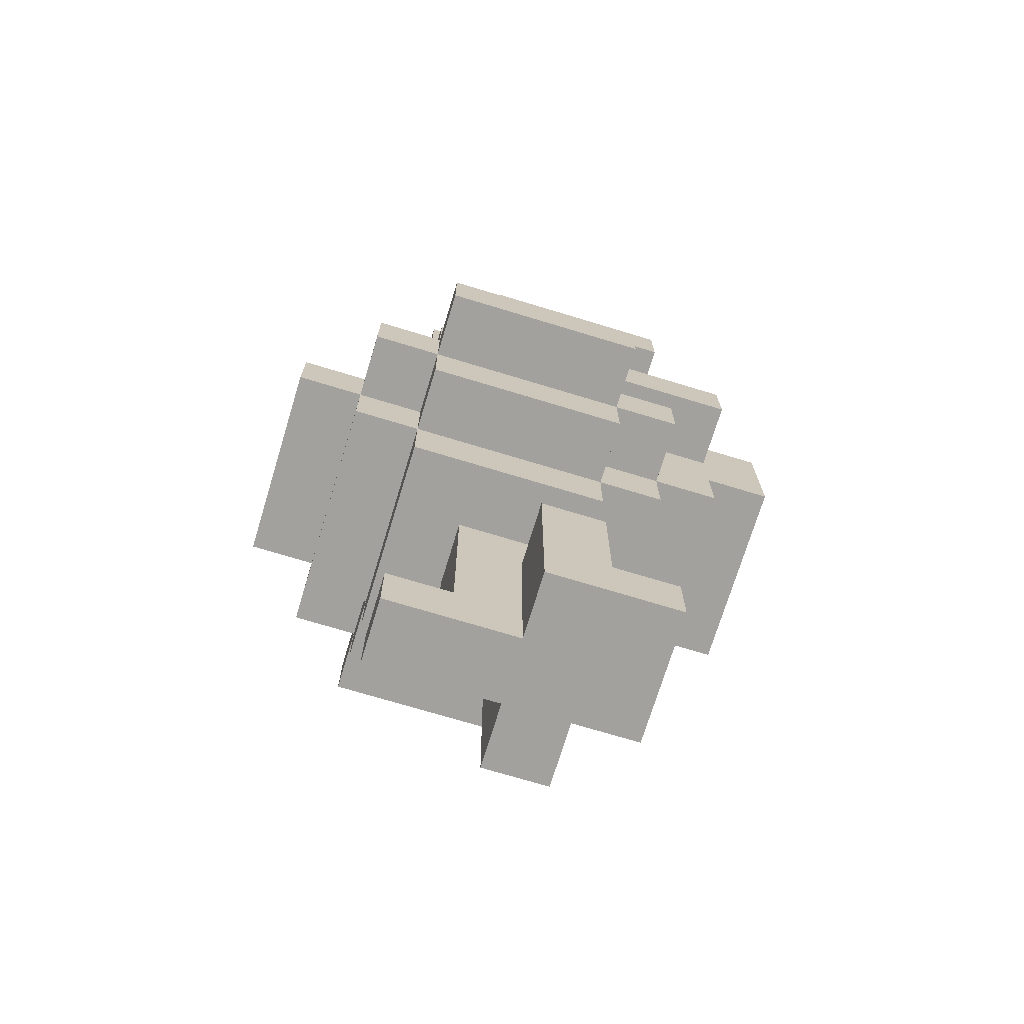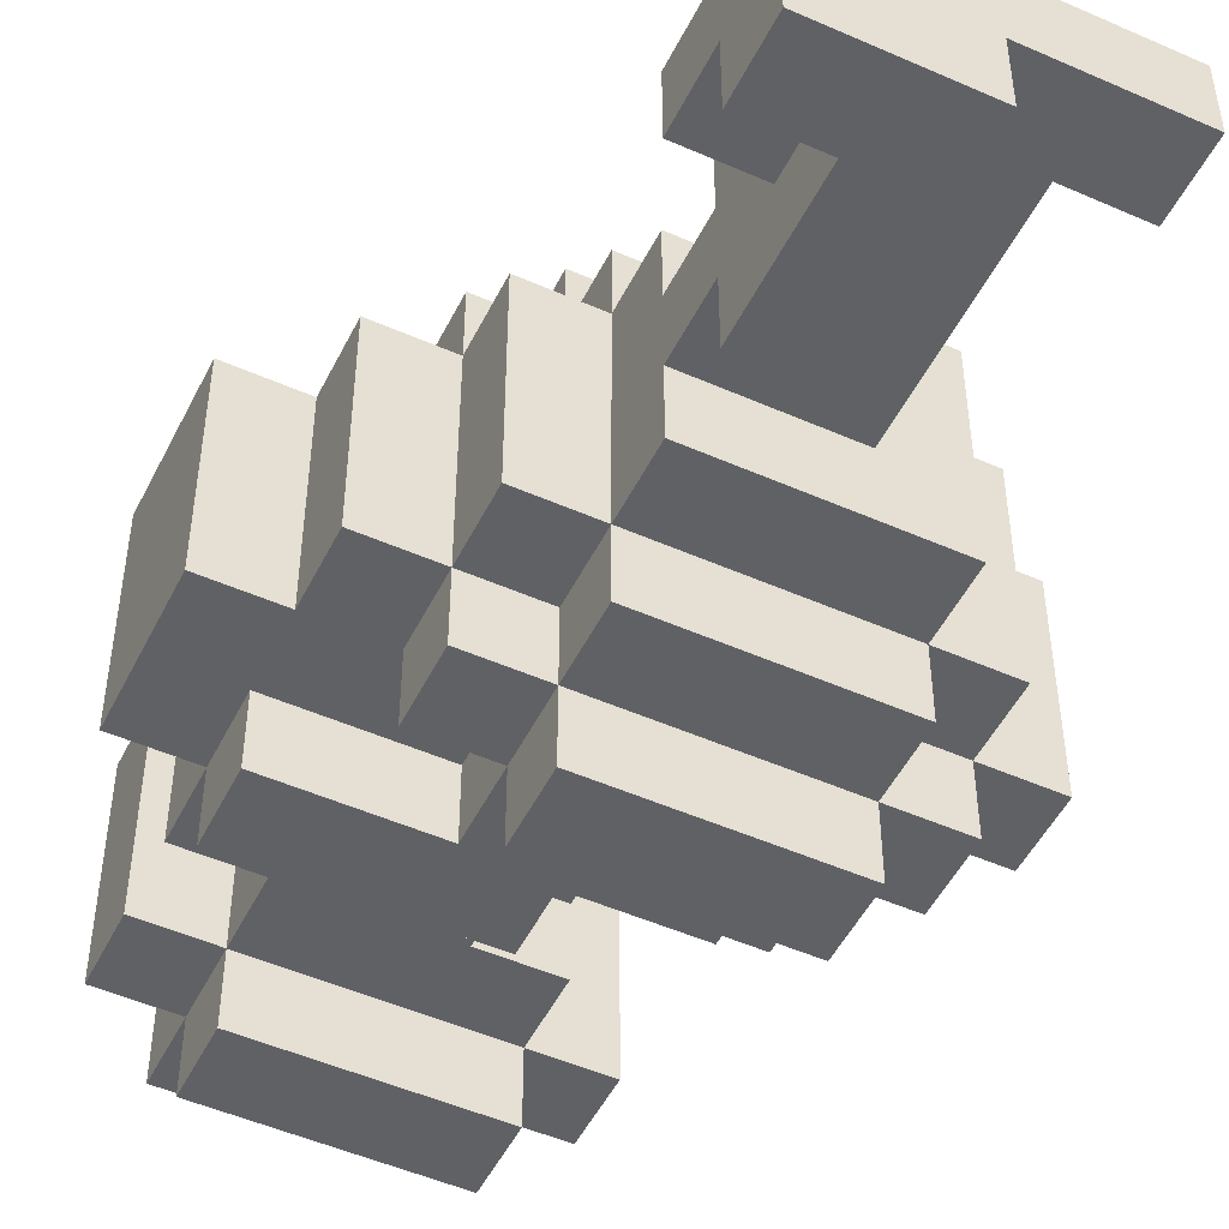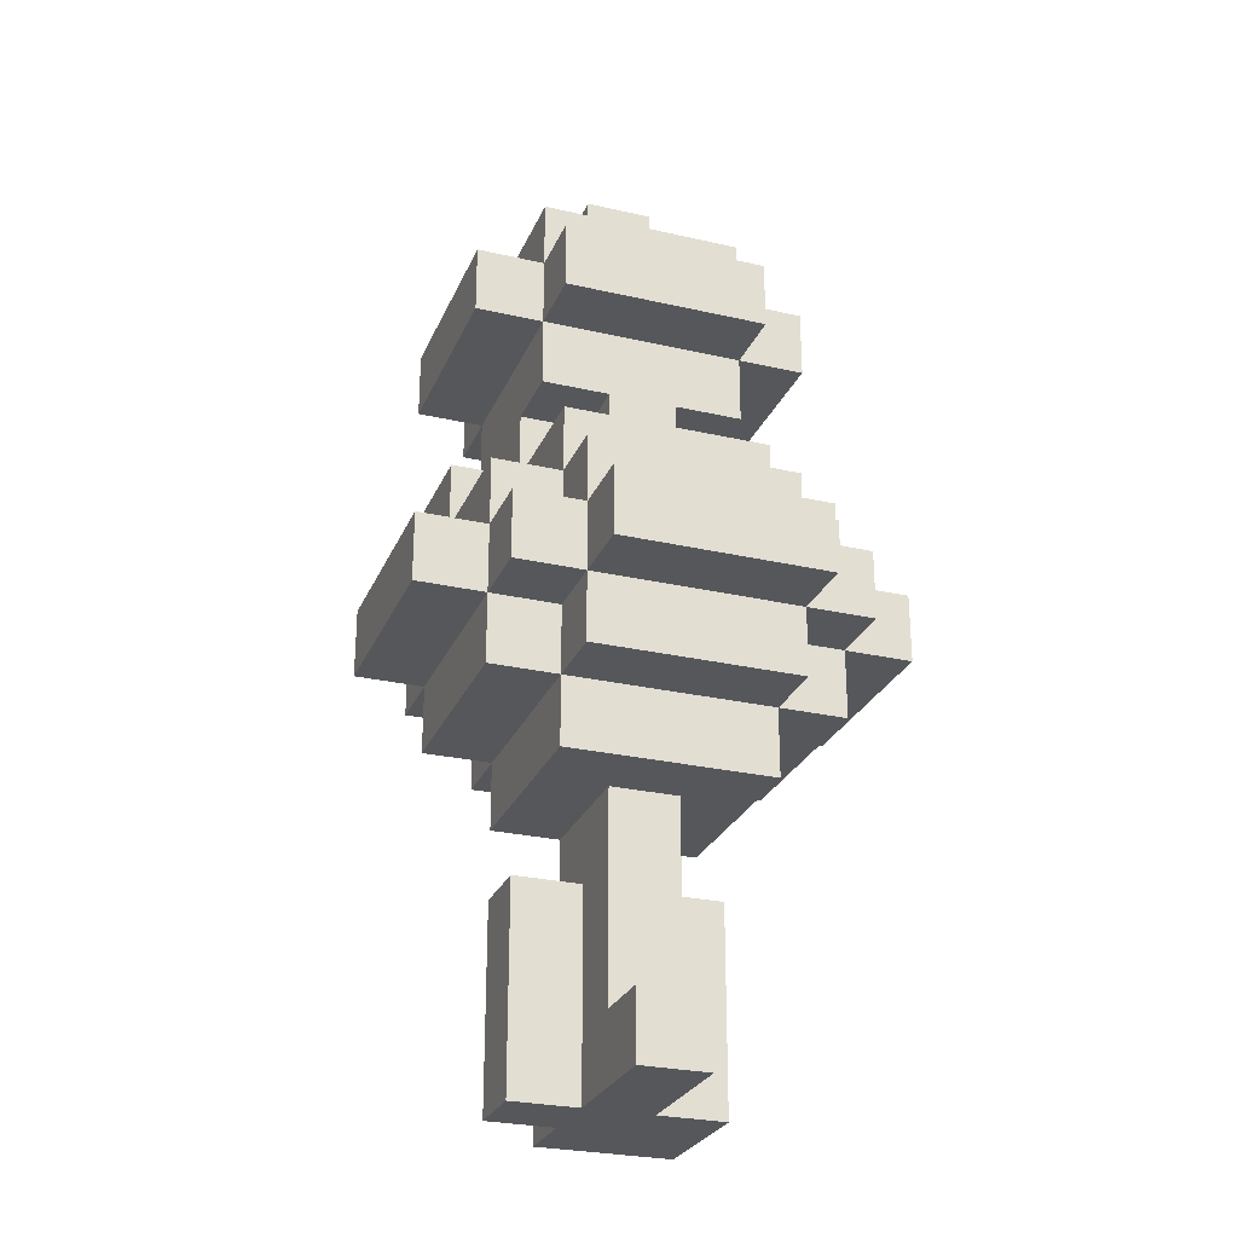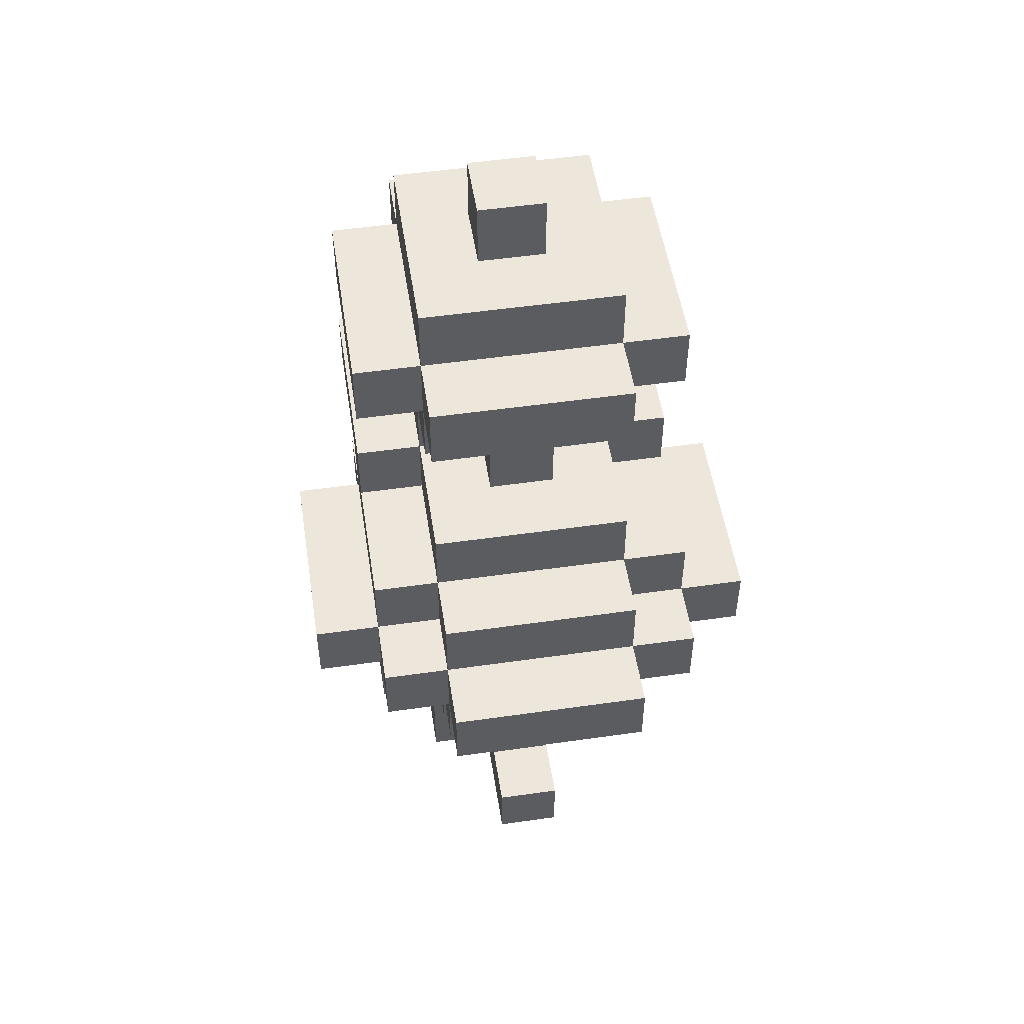
<metadata>
{"format":"obj","ext":"obj","renderer":"f3d","projection":"perspective","resolution":1024,"background":"white","views":[{"elev":-72.0,"azim":163.1,"up":"+Y"},{"elev":-50.0,"azim":-25.9,"up":"+Z"},{"elev":-26.9,"azim":70.3,"up":"+Y"},{"elev":51.9,"azim":81.2,"up":"+Y"}]}
</metadata>
<code>
v -4 7 1.5
v -4 7 -1.5
v -4 8 1.5
v -4 8 -1.5
v -4 9 1.5
v -4 9 -1.5
v -3 6 1.5
v -3 6 -1.5
v -3 7 1.5
v -3 7 -1.5
v -3 8 2.5
v -3 8 1.5
v -3 8 -1.5
v -3 8 -2.5
v -3 9 2.5
v -3 9 1.5
v -3 9 -1.5
v -3 9 -2.5
v -3 10 1.5
v -3 10 -1.5
v -3 11 1.5
v -3 11 -1.5
v -3 12 1.5
v -3 12 -1.5
v -2 0 0.5
v -2 0 -1.5
v -2 1 -0.5
v -2 1 -1.5
v -2 2 0.5
v -2 2 -0.5
v -2 5 1.5
v -2 5 -1.5
v -2 6 2.5
v -2 6 1.5
v -2 6 -1.5
v -2 6 -2.5
v -2 7 2.5
v -2 7 1.5
v -2 7 -1.5
v -2 7 -2.5
v -2 10 1.5
v -2 10 -1.5
v -2 11 2.5
v -2 11 1.5
v -2 11 -1.5
v -2 11 -2.5
v -2 12 2.5
v -2 12 1.5
v -2 12 -1.5
v -2 12 -2.5
v -2 13 1.5
v -2 13 -1.5
v -1 0 1.5
v -1 0 0.5
v -1 1 -0.5
v -1 1 -1.5
v -1 2 0.5
v -1 2 -0.5
v -1 3 1.5
v -1 3 0.5
v -1 3 -0.5
v -1 3 -1.5
v -1 4 1.5
v -1 4 0.5
v -1 4 -0.5
v -1 4 -1.5
v -1 5 2.5
v -1 5 1.5
v -1 5 0.5
v -1 5 -0.5
v -1 5 -1.5
v -1 5 -2.5
v -1 6 3.5
v -1 6 2.5
v -1 6 1.5
v -1 6 -1.5
v -1 6 -2.5
v -1 6 -3.5
v -1 7 3.5
v -1 7 2.5
v -1 7 1.5
v -1 7 -1.5
v -1 7 -2.5
v -1 7 -3.5
v -1 8 2.5
v -1 8 1.5
v -1 8 -1.5
v -1 8 -2.5
v -1 13 0.5
v -1 13 -0.5
v -1 14 0.5
v -1 14 -0.5
v 0 0 1.5
v 0 0 0.5
v 0 0 -0.5
v 0 0 -1.5
v 0 3 1.5
v 0 3 0.5
v 0 3 -0.5
v 0 3 -1.5
v 0 8 2.5
v 0 8 1.5
v 0 8 -1.5
v 0 8 -2.5
v 0 9 2.5
v 0 9 1.5
v 0 9 0.5
v 0 9 -0.5
v 0 9 -1.5
v 0 9 -2.5
v 0 10 1.5
v 0 10 0.5
v 0 10 -0.5
v 0 10 -1.5
v 0 13 0.5
v 0 13 -0.5
v 0 14 0.5
v 0 14 -0.5
v 1 1 0.5
v 1 1 -0.5
v 1 4 0.5
v 1 4 -0.5
v 1 9 0.5
v 1 9 -0.5
v 1 10 1.5
v 1 10 0.5
v 1 10 -0.5
v 1 10 -1.5
v 1 11 2.5
v 1 11 1.5
v 1 11 -1.5
v 1 11 -2.5
v 1 12 2.5
v 1 12 1.5
v 1 12 0.5
v 1 12 -0.5
v 1 12 -1.5
v 1 12 -2.5
v 1 13 1.5
v 1 13 0.5
v 1 13 -0.5
v 1 13 -1.5
v 2 0 0.5
v 2 0 -0.5
v 2 1 0.5
v 2 1 -0.5
v 2 4 1.5
v 2 4 -1.5
v 2 5 2.5
v 2 5 1.5
v 2 5 -1.5
v 2 5 -2.5
v 2 6 3.5
v 2 6 2.5
v 2 6 1.5
v 2 6 -1.5
v 2 6 -2.5
v 2 6 -3.5
v 2 7 3.5
v 2 7 2.5
v 2 7 1.5
v 2 7 -1.5
v 2 7 -2.5
v 2 7 -3.5
v 2 8 2.5
v 2 8 1.5
v 2 8 -1.5
v 2 8 -2.5
v 2 9 1.5
v 2 9 -1.5
v 2 11 1.5
v 2 11 -1.5
v 2 12 1.5
v 2 12 -1.5
v 3 5 1.5
v 3 5 -1.5
v 3 6 2.5
v 3 6 1.5
v 3 6 -1.5
v 3 6 -2.5
v 3 7 2.5
v 3 7 1.5
v 3 7 -1.5
v 3 7 -2.5
v 3 8 1.5
v 3 8 -1.5
v 4 6 1.5
v 4 6 -1.5
v 4 7 1.5
v 4 7 -1.5
v -1 6 3.5
v -1 7 3.5
v 2 6 3.5
v 2 7 3.5
v -3 8 2.5
v -3 9 2.5
v -2 6 2.5
v -2 7 2.5
v -2 11 2.5
v -2 12 2.5
v -1 5 2.5
v -1 6 2.5
v -1 7 2.5
v -1 8 2.5
v 0 7 2.5
v 0 8 2.5
v 0 9 2.5
v 1 11 2.5
v 1 12 2.5
v 2 5 2.5
v 2 6 2.5
v 2 7 2.5
v 2 8 2.5
v 3 6 2.5
v 3 7 2.5
v -4 7 1.5
v -4 8 1.5
v -4 9 1.5
v -3 6 1.5
v -3 7 1.5
v -3 8 1.5
v -3 9 1.5
v -3 10 1.5
v -3 11 1.5
v -3 12 1.5
v -2 5 1.5
v -2 6 1.5
v -2 7 1.5
v -2 10 1.5
v -2 11 1.5
v -2 12 1.5
v -2 13 1.5
v -1 0 1.5
v -1 3 1.5
v -1 4 1.5
v -1 5 1.5
v -1 6 1.5
v -1 7 1.5
v -1 8 1.5
v 0 0 1.5
v 0 3 1.5
v 0 8 1.5
v 0 9 1.5
v 0 10 1.5
v 1 10 1.5
v 1 11 1.5
v 1 12 1.5
v 1 13 1.5
v 2 4 1.5
v 2 5 1.5
v 2 6 1.5
v 2 7 1.5
v 2 8 1.5
v 2 9 1.5
v 2 11 1.5
v 2 12 1.5
v 3 5 1.5
v 3 6 1.5
v 3 7 1.5
v 3 8 1.5
v 4 6 1.5
v 4 7 1.5
v -2 0 0.5
v -2 2 0.5
v -1 0 0.5
v -1 2 0.5
v -1 3 0.5
v -1 4 0.5
v -1 13 0.5
v -1 14 0.5
v 0 0 0.5
v 0 3 0.5
v 0 9 0.5
v 0 10 0.5
v 0 13 0.5
v 0 14 0.5
v 1 1 0.5
v 1 4 0.5
v 1 9 0.5
v 1 10 0.5
v 2 0 0.5
v 2 1 0.5
v -2 1 -0.5
v -2 2 -0.5
v -1 1 -0.5
v -1 2 -0.5
v -1 3 -0.5
v -1 4 -0.5
v -1 13 -0.5
v -1 14 -0.5
v 0 0 -0.5
v 0 3 -0.5
v 0 9 -0.5
v 0 10 -0.5
v 0 13 -0.5
v 0 14 -0.5
v 1 1 -0.5
v 1 4 -0.5
v 1 9 -0.5
v 1 10 -0.5
v 2 0 -0.5
v 2 1 -0.5
v -4 7 -1.5
v -4 8 -1.5
v -4 9 -1.5
v -3 6 -1.5
v -3 7 -1.5
v -3 8 -1.5
v -3 9 -1.5
v -3 10 -1.5
v -3 11 -1.5
v -3 12 -1.5
v -2 0 -1.5
v -2 1 -1.5
v -2 5 -1.5
v -2 6 -1.5
v -2 7 -1.5
v -2 10 -1.5
v -2 11 -1.5
v -2 12 -1.5
v -2 13 -1.5
v -1 1 -1.5
v -1 3 -1.5
v -1 4 -1.5
v -1 5 -1.5
v -1 6 -1.5
v -1 7 -1.5
v -1 8 -1.5
v -1 11 -1.5
v -1 12 -1.5
v 0 0 -1.5
v 0 3 -1.5
v 0 8 -1.5
v 0 9 -1.5
v 0 10 -1.5
v 1 10 -1.5
v 1 11 -1.5
v 1 12 -1.5
v 1 13 -1.5
v 2 4 -1.5
v 2 5 -1.5
v 2 6 -1.5
v 2 7 -1.5
v 2 8 -1.5
v 2 9 -1.5
v 2 11 -1.5
v 2 12 -1.5
v 3 5 -1.5
v 3 6 -1.5
v 3 7 -1.5
v 3 8 -1.5
v 4 6 -1.5
v 4 7 -1.5
v -3 8 -2.5
v -3 9 -2.5
v -2 6 -2.5
v -2 7 -2.5
v -2 11 -2.5
v -2 12 -2.5
v -1 5 -2.5
v -1 6 -2.5
v -1 7 -2.5
v -1 8 -2.5
v -1 11 -2.5
v -1 12 -2.5
v 0 7 -2.5
v 0 8 -2.5
v 0 9 -2.5
v 1 11 -2.5
v 1 12 -2.5
v 2 5 -2.5
v 2 6 -2.5
v 2 7 -2.5
v 2 8 -2.5
v 3 6 -2.5
v 3 7 -2.5
v -1 6 -3.5
v -1 7 -3.5
v 2 6 -3.5
v 2 7 -3.5
v -1 0 1.5
v 0 0 1.5
v -2 0 0.5
v -1 0 0.5
v 0 0 0.5
v 2 0 0.5
v 0 0 -0.5
v 2 0 -0.5
v -2 0 -1.5
v 0 0 -1.5
v -1 4 1.5
v 2 4 1.5
v -1 4 0.5
v 1 4 0.5
v -1 4 -0.5
v 1 4 -0.5
v -1 4 -1.5
v 2 4 -1.5
v -1 5 2.5
v 2 5 2.5
v -2 5 1.5
v -1 5 1.5
v 2 5 1.5
v 3 5 1.5
v -1 5 0.5
v -1 5 -0.5
v -2 5 -1.5
v -1 5 -1.5
v 2 5 -1.5
v 3 5 -1.5
v -1 5 -2.5
v 2 5 -2.5
v -1 6 3.5
v 2 6 3.5
v -2 6 2.5
v -1 6 2.5
v 2 6 2.5
v 3 6 2.5
v -3 6 1.5
v -2 6 1.5
v -1 6 1.5
v 2 6 1.5
v 3 6 1.5
v 4 6 1.5
v -3 6 -1.5
v -2 6 -1.5
v -1 6 -1.5
v 2 6 -1.5
v 3 6 -1.5
v 4 6 -1.5
v -2 6 -2.5
v -1 6 -2.5
v 2 6 -2.5
v 3 6 -2.5
v -1 6 -3.5
v 2 6 -3.5
v -4 7 1.5
v -3 7 1.5
v -4 7 -1.5
v -3 7 -1.5
v -3 8 2.5
v -1 8 2.5
v -3 8 1.5
v -1 8 1.5
v -3 8 -1.5
v -1 8 -1.5
v -3 8 -2.5
v -1 8 -2.5
v 0 10 1.5
v 1 10 1.5
v 0 10 0.5
v 1 10 0.5
v 0 10 -0.5
v 1 10 -0.5
v 0 10 -1.5
v 1 10 -1.5
v -2 11 2.5
v 1 11 2.5
v -3 11 1.5
v -2 11 1.5
v 1 11 1.5
v 2 11 1.5
v -3 11 -1.5
v -2 11 -1.5
v -1 11 -1.5
v 1 11 -1.5
v 2 11 -1.5
v -2 11 -2.5
v -1 11 -2.5
v 1 11 -2.5
v 1 1 0.5
v 2 1 0.5
v -2 1 -0.5
v -1 1 -0.5
v 1 1 -0.5
v 2 1 -0.5
v -2 1 -1.5
v -1 1 -1.5
v -2 2 0.5
v -1 2 0.5
v -2 2 -0.5
v -1 2 -0.5
v -1 3 1.5
v 0 3 1.5
v -1 3 0.5
v 0 3 0.5
v -1 3 -0.5
v 0 3 -0.5
v -1 3 -1.5
v 0 3 -1.5
v -1 7 3.5
v 2 7 3.5
v -2 7 2.5
v -1 7 2.5
v 0 7 2.5
v 2 7 2.5
v 3 7 2.5
v -2 7 1.5
v -1 7 1.5
v 2 7 1.5
v 3 7 1.5
v 4 7 1.5
v -2 7 -1.5
v -1 7 -1.5
v 2 7 -1.5
v 3 7 -1.5
v 4 7 -1.5
v -2 7 -2.5
v -1 7 -2.5
v 0 7 -2.5
v 2 7 -2.5
v 3 7 -2.5
v -1 7 -3.5
v 2 7 -3.5
v 0 8 2.5
v 2 8 2.5
v 0 8 1.5
v 2 8 1.5
v 3 8 1.5
v 0 8 -1.5
v 2 8 -1.5
v 3 8 -1.5
v 0 8 -2.5
v 2 8 -2.5
v -3 9 2.5
v 0 9 2.5
v -4 9 1.5
v -3 9 1.5
v 0 9 1.5
v 2 9 1.5
v 0 9 0.5
v 1 9 0.5
v 0 9 -0.5
v 1 9 -0.5
v -4 9 -1.5
v -3 9 -1.5
v 0 9 -1.5
v 2 9 -1.5
v -3 9 -2.5
v 0 9 -2.5
v -3 10 1.5
v -2 10 1.5
v -3 10 -1.5
v -2 10 -1.5
v -2 12 2.5
v 1 12 2.5
v -3 12 1.5
v -2 12 1.5
v 1 12 1.5
v 2 12 1.5
v 1 12 0.5
v 1 12 -0.5
v -3 12 -1.5
v -2 12 -1.5
v -1 12 -1.5
v 1 12 -1.5
v 2 12 -1.5
v -2 12 -2.5
v -1 12 -2.5
v 1 12 -2.5
v -2 13 1.5
v 1 13 1.5
v -1 13 0.5
v 0 13 0.5
v 1 13 0.5
v -1 13 -0.5
v 0 13 -0.5
v 1 13 -0.5
v -2 13 -1.5
v 1 13 -1.5
v -1 14 0.5
v 0 14 0.5
v -1 14 -0.5
v 0 14 -0.5
f 3 2 1
f 4 2 3
f 5 4 3
f 6 4 5
f 9 8 7
f 10 8 9
f 15 12 11
f 16 12 15
f 17 14 13
f 18 14 17
f 19 17 16
f 20 17 19
f 23 22 21
f 24 22 23
f 27 26 25
f 28 26 27
f 29 27 25
f 30 27 29
f 34 32 31
f 35 32 34
f 37 34 33
f 38 34 37
f 39 36 35
f 40 36 39
f 44 42 41
f 45 42 44
f 47 44 43
f 48 44 47
f 49 46 45
f 50 46 49
f 51 49 48
f 52 49 51
f 57 54 53
f 58 56 55
f 59 57 53
f 59 58 57
f 60 58 59
f 61 56 58
f 61 58 60
f 62 56 61
f 64 61 60
f 65 61 64
f 68 64 63
f 69 65 64
f 69 64 68
f 70 66 65
f 70 65 69
f 71 66 70
f 74 68 67
f 75 68 74
f 76 72 71
f 77 72 76
f 79 74 73
f 80 74 79
f 83 78 77
f 84 78 83
f 85 81 80
f 86 81 85
f 87 83 82
f 88 83 87
f 91 90 89
f 92 90 91
f 93 94 97
f 97 94 98
f 95 96 99
f 99 96 100
f 101 102 105
f 105 102 106
f 103 104 109
f 109 104 110
f 106 107 111
f 111 107 112
f 108 109 113
f 113 109 114
f 115 116 117
f 117 116 118
f 119 120 121
f 121 120 122
f 123 124 126
f 126 124 127
f 126 127 130
f 127 128 130
f 125 126 130
f 130 128 131
f 129 130 133
f 133 130 134
f 131 132 137
f 137 132 138
f 134 135 139
f 135 136 140
f 139 135 140
f 136 137 141
f 140 136 141
f 141 137 142
f 143 144 145
f 145 144 146
f 147 148 150
f 150 148 151
f 149 150 154
f 154 150 155
f 151 152 156
f 156 152 157
f 153 154 159
f 159 154 160
f 157 158 163
f 163 158 164
f 160 161 165
f 165 161 166
f 162 163 167
f 167 163 168
f 166 167 169
f 169 167 170
f 171 172 173
f 173 172 174
f 175 176 178
f 178 176 179
f 177 178 181
f 181 178 182
f 179 180 183
f 183 180 184
f 182 183 185
f 185 183 186
f 187 188 189
f 189 188 190
f 193 192 191
f 194 192 193
f 202 198 197
f 203 198 202
f 204 196 195
f 205 204 203
f 206 196 204
f 206 204 205
f 207 196 206
f 208 200 199
f 209 200 208
f 210 202 201
f 211 202 210
f 212 206 205
f 213 206 212
f 214 212 211
f 215 212 214
f 220 217 216
f 221 218 217
f 221 217 220
f 222 218 221
f 227 220 219
f 227 221 220
f 228 221 227
f 229 223 222
f 230 225 224
f 231 225 230
f 236 227 226
f 237 227 236
f 238 221 228
f 239 221 238
f 240 234 233
f 241 234 240
f 243 229 222
f 243 230 229
f 244 230 243
f 245 230 244
f 246 230 245
f 247 232 231
f 248 232 247
f 249 236 235
f 250 236 249
f 253 243 242
f 254 243 253
f 255 247 246
f 256 247 255
f 257 251 250
f 258 251 257
f 259 253 252
f 260 253 259
f 261 259 258
f 262 259 261
f 265 264 263
f 266 264 265
f 272 268 267
f 275 270 269
f 276 270 275
f 277 272 271
f 278 268 272
f 278 272 277
f 279 274 273
f 280 274 279
f 281 277 271
f 282 277 281
f 283 284 285
f 285 284 286
f 287 288 292
f 289 290 295
f 295 290 296
f 291 292 297
f 292 288 298
f 297 292 298
f 293 294 299
f 299 294 300
f 291 297 301
f 301 297 302
f 303 304 307
f 304 305 308
f 307 304 308
f 308 305 309
f 306 307 316
f 307 308 316
f 316 308 317
f 309 310 318
f 311 312 319
f 319 312 320
f 313 314 322
f 315 316 325
f 325 316 326
f 317 308 327
f 327 308 328
f 318 319 329
f 320 321 330
f 322 323 331
f 313 322 331
f 331 323 332
f 318 329 334
f 309 318 334
f 334 329 335
f 335 329 336
f 336 329 337
f 330 321 338
f 338 321 339
f 324 325 340
f 340 325 341
f 333 334 344
f 344 334 345
f 337 338 346
f 346 338 347
f 341 342 348
f 348 342 349
f 343 344 350
f 350 344 351
f 349 350 352
f 352 350 353
f 356 357 361
f 361 357 362
f 354 355 363
f 358 359 364
f 364 359 365
f 362 363 366
f 363 355 367
f 366 363 367
f 367 355 368
f 364 365 369
f 369 365 370
f 360 361 371
f 371 361 372
f 366 367 373
f 373 367 374
f 372 373 375
f 375 373 376
f 377 378 379
f 379 378 380
f 384 382 381
f 385 382 384
f 387 384 383
f 387 386 385
f 387 385 384
f 388 386 387
f 389 387 383
f 390 387 389
f 393 392 391
f 394 392 393
f 396 392 394
f 397 396 395
f 398 392 396
f 398 396 397
f 402 400 399
f 403 400 402
f 405 402 401
f 406 405 401
f 407 406 401
f 408 406 407
f 409 404 403
f 410 404 409
f 411 409 408
f 412 409 411
f 416 414 413
f 417 414 416
f 420 416 415
f 421 416 420
f 422 418 417
f 423 418 422
f 425 420 419
f 426 420 425
f 429 424 423
f 430 424 429
f 431 427 426
f 432 427 431
f 433 429 428
f 434 429 433
f 435 433 432
f 436 433 435
f 439 438 437
f 440 438 439
f 443 442 441
f 444 442 443
f 447 446 445
f 448 446 447
f 451 450 449
f 452 450 451
f 455 454 453
f 456 454 455
f 460 458 457
f 461 458 460
f 463 460 459
f 464 460 463
f 466 462 461
f 467 462 466
f 468 465 464
f 469 466 465
f 469 465 468
f 470 466 469
f 471 472 475
f 475 472 476
f 473 474 477
f 477 474 478
f 479 480 481
f 481 480 482
f 483 484 485
f 485 484 486
f 487 488 489
f 489 488 490
f 491 492 494
f 494 492 495
f 495 492 496
f 493 494 498
f 498 494 499
f 496 497 500
f 500 497 501
f 501 502 506
f 506 502 507
f 503 504 508
f 508 504 509
f 505 506 511
f 511 506 512
f 509 510 513
f 510 511 513
f 513 511 514
f 515 516 517
f 517 516 518
f 518 519 521
f 521 519 522
f 520 521 523
f 523 521 524
f 525 526 528
f 528 526 529
f 529 530 531
f 531 530 532
f 532 530 534
f 527 528 535
f 535 528 536
f 533 534 537
f 534 530 538
f 537 534 538
f 536 537 539
f 539 537 540
f 541 542 543
f 543 542 544
f 545 546 548
f 548 546 549
f 549 550 551
f 551 550 552
f 547 548 553
f 553 548 554
f 552 550 556
f 556 550 557
f 554 555 558
f 555 556 559
f 558 555 559
f 559 556 560
f 561 562 563
f 563 562 564
f 564 562 565
f 561 563 566
f 564 565 567
f 567 565 568
f 561 566 569
f 566 567 569
f 567 568 569
f 569 568 570
f 571 572 573
f 573 572 574

</code>
